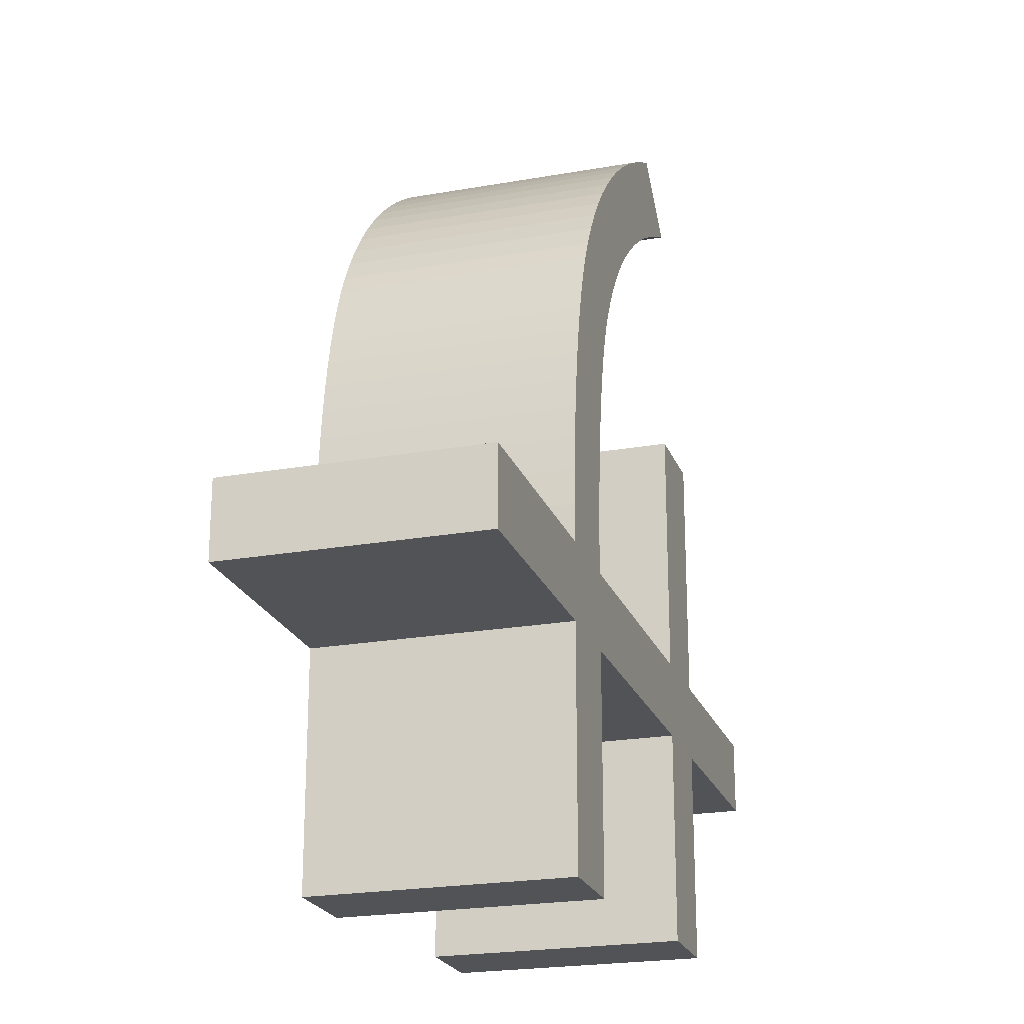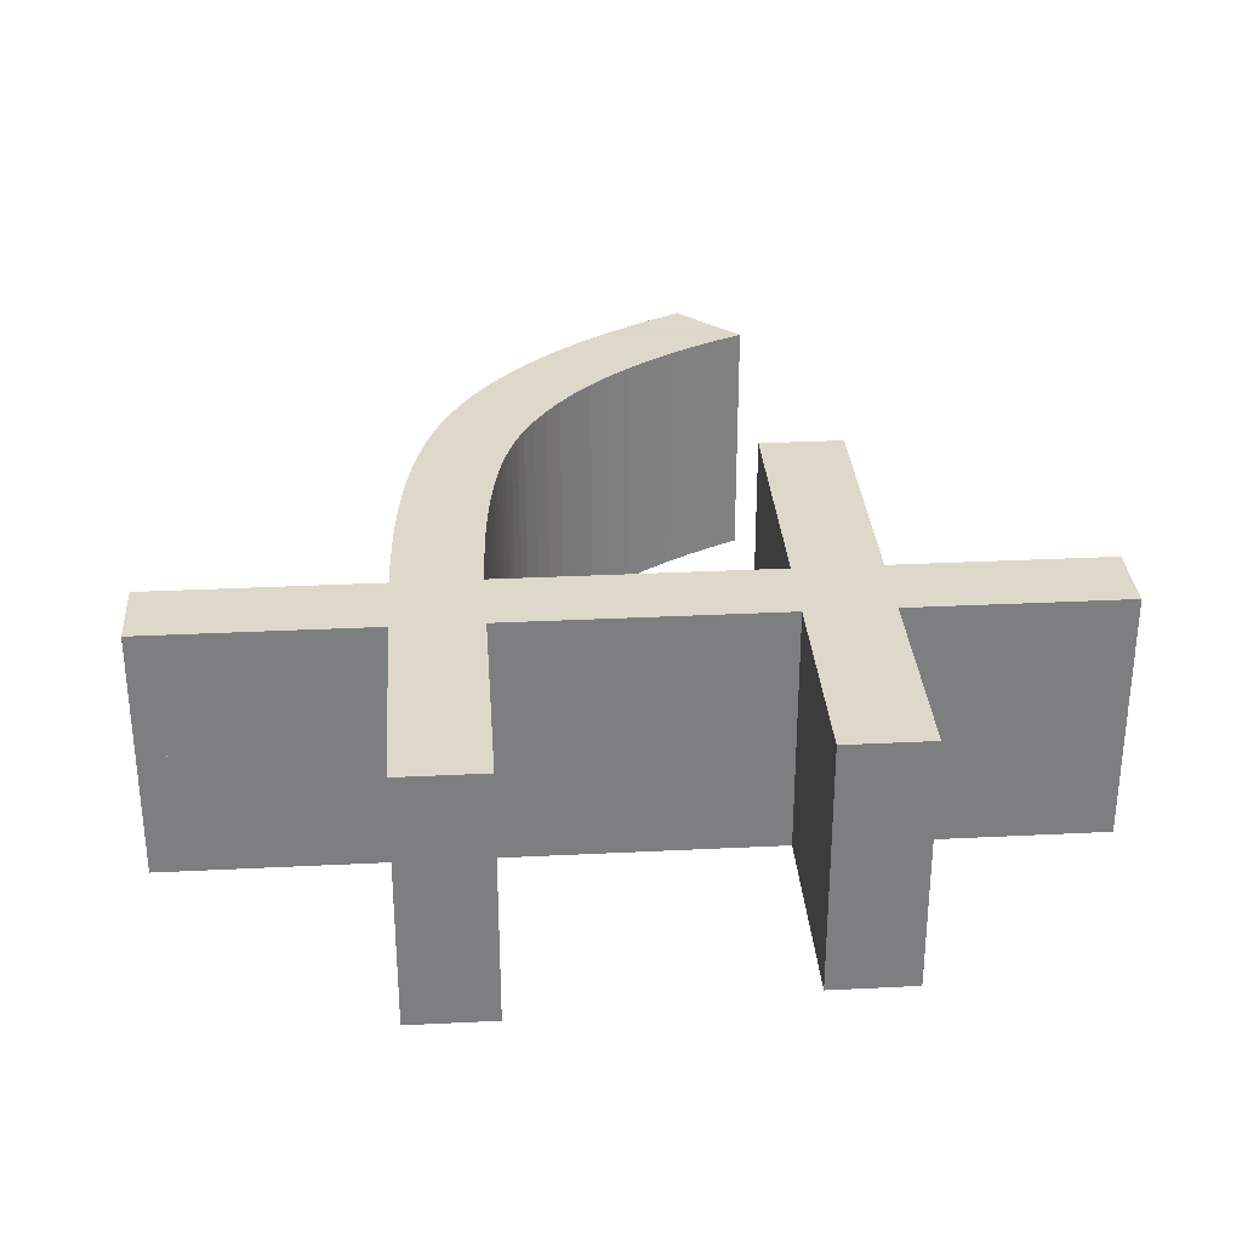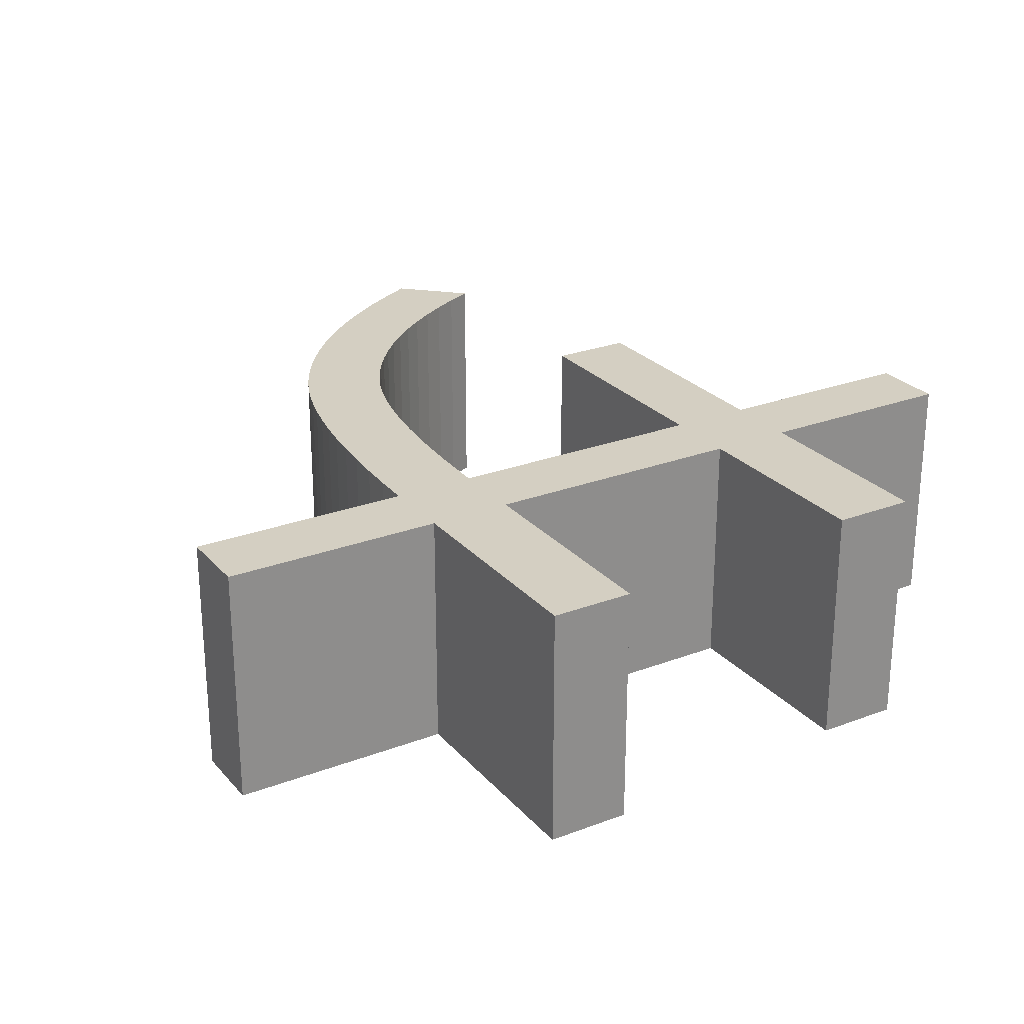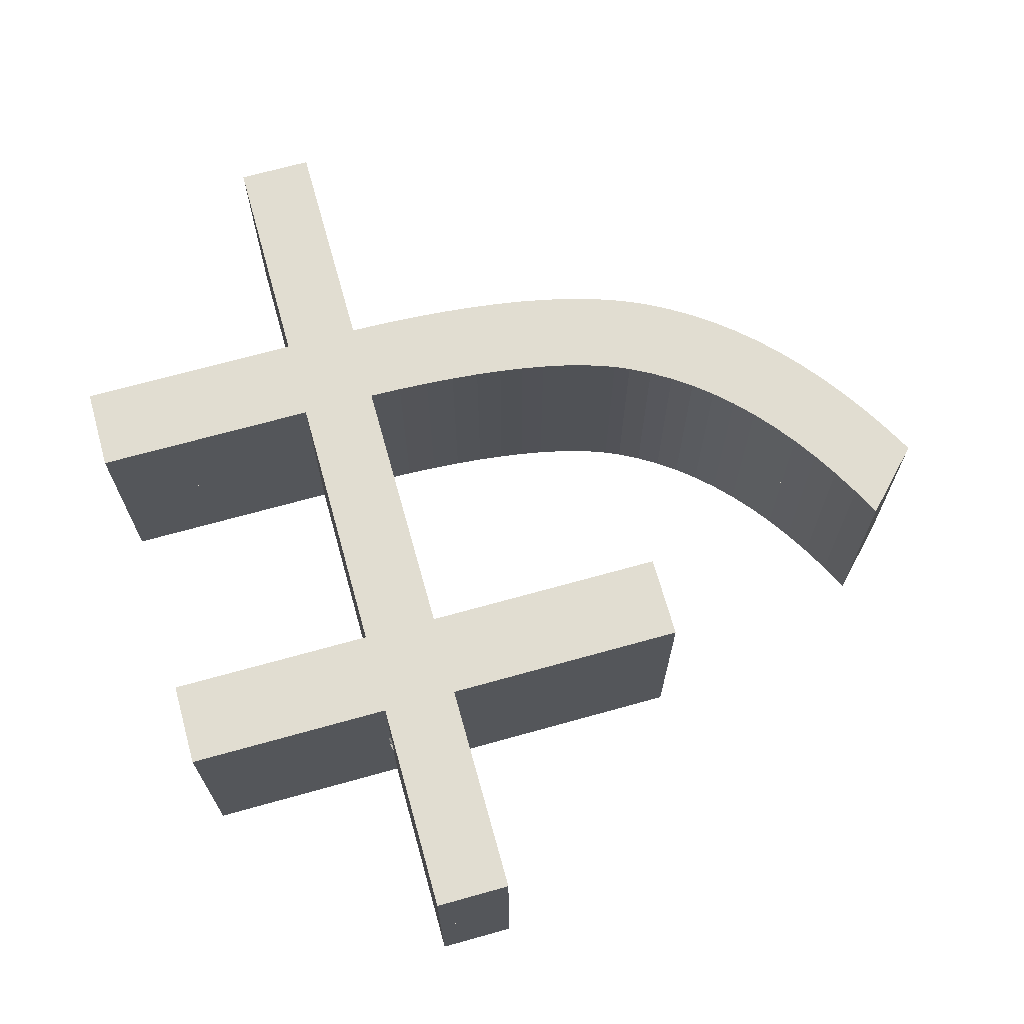
<metadata>
{"format":"obj","ext":"obj","renderer":"f3d","projection":"perspective","resolution":1024,"background":"white","views":[{"elev":-22.3,"azim":107.2,"up":"+Z"},{"elev":31.0,"azim":175.9,"up":"+Y"},{"elev":25.8,"azim":148.8,"up":"+Y"},{"elev":68.9,"azim":-105.6,"up":"+Y"}]}
</metadata>
<code>
o Curve_Mesh
v 4.606 0 -0.000289
v 5.284 0 -0.000289
v 5.284 0 1.839
v 7.111 0 1.839
v 7.111 0 2.447
v 5.284 0 2.447
v 5.277 0 2.739
v 5.264 0 3.018
v 5.245 0 3.284
v 5.221 0 3.538
v 5.191 0 3.778
v 5.155 0 4.006
v 5.113 0 4.221
v 5.065 0 4.424
v 5.012 0 4.613
v 4.952 0 4.79
v 4.887 0 4.954
v 4.816 0 5.105
v 4.717 0 5.287
v 4.605 0 5.464
v 4.481 0 5.636
v 4.345 0 5.803
v 4.196 0 5.964
v 4.036 0 6.119
v 3.864 0 6.27
v 3.679 0 6.414
v 3.482 0 6.554
v 3.274 0 6.688
v 3.053 0 6.817
v 2.82 0 6.94
v 2.813 0 6.933
v 2.795 0 6.915
v 2.766 0 6.887
v 2.728 0 6.851
v 2.683 0 6.808
v 2.634 0 6.76
v 2.581 0 6.709
v 2.526 0 6.656
v 2.471 0 6.603
v 2.418 0 6.551
v 2.368 0 6.503
v 2.324 0 6.46
v 2.55 0 6.35
v 2.765 0 6.234
v 2.967 0 6.113
v 3.157 0 5.986
v 3.335 0 5.853
v 3.5 0 5.714
v 3.653 0 5.57
v 3.794 0 5.421
v 3.922 0 5.265
v 4.038 0 5.104
v 4.142 0 4.938
v 4.234 0 4.766
v 4.289 0 4.642
v 4.34 0 4.505
v 4.387 0 4.356
v 4.429 0 4.194
v 4.467 0 4.019
v 4.5 0 3.832
v 4.529 0 3.633
v 4.553 0 3.421
v 4.573 0 3.196
v 4.589 0 2.959
v 4.599 0 2.709
v 4.606 0 2.447
v 4.577 0 2.447
v 4.494 0 2.447
v 4.365 0 2.447
v 4.198 0 2.447
v 4.001 0 2.447
v 3.781 0 2.447
v 3.546 0 2.447
v 3.302 0 2.447
v 3.059 0 2.447
v 2.824 0 2.447
v 2.604 0 2.447
v 2.406 0 2.447
v 2.406 0 4.427
v 1.728 0 4.427
v 1.728 0 2.447
v 0.000282 0 2.447
v 0.000282 0 1.839
v 1.728 0 1.839
v 1.728 0 0.1612
v 2.406 0 0.1612
v 2.406 0 1.839
v 4.606 0 1.839
v 4.606 0.01 -0.000289
v 5.284 0.01 -0.000289
v 5.284 0.01 1.839
v 7.111 0.01 1.839
v 7.111 0.01 2.447
v 5.284 0.01 2.447
v 5.277 0.01 2.739
v 5.264 0.01 3.018
v 5.245 0.01 3.284
v 5.221 0.01 3.538
v 5.191 0.01 3.778
v 5.155 0.01 4.006
v 5.113 0.01 4.221
v 5.065 0.01 4.424
v 5.012 0.01 4.613
v 4.952 0.01 4.79
v 4.887 0.01 4.954
v 4.816 0.01 5.105
v 4.717 0.01 5.287
v 4.605 0.01 5.464
v 4.481 0.01 5.636
v 4.345 0.01 5.803
v 4.196 0.01 5.964
v 4.036 0.01 6.119
v 3.864 0.01 6.27
v 3.679 0.01 6.414
v 3.482 0.01 6.554
v 3.274 0.01 6.688
v 3.053 0.01 6.817
v 2.82 0.01 6.94
v 2.813 0.01 6.933
v 2.795 0.01 6.915
v 2.766 0.01 6.887
v 2.728 0.01 6.851
v 2.683 0.01 6.808
v 2.634 0.01 6.76
v 2.581 0.01 6.709
v 2.526 0.01 6.656
v 2.471 0.01 6.603
v 2.418 0.01 6.551
v 2.368 0.01 6.503
v 2.324 0.01 6.46
v 2.55 0.01 6.35
v 2.765 0.01 6.234
v 2.967 0.01 6.113
v 3.157 0.01 5.986
v 3.335 0.01 5.853
v 3.5 0.01 5.714
v 3.653 0.01 5.57
v 3.794 0.01 5.421
v 3.922 0.01 5.265
v 4.038 0.01 5.104
v 4.142 0.01 4.938
v 4.234 0.01 4.766
v 4.289 0.01 4.642
v 4.34 0.01 4.505
v 4.387 0.01 4.356
v 4.429 0.01 4.194
v 4.467 0.01 4.019
v 4.5 0.01 3.832
v 4.529 0.01 3.633
v 4.553 0.01 3.421
v 4.573 0.01 3.196
v 4.589 0.01 2.959
v 4.599 0.01 2.709
v 4.606 0.01 2.447
v 4.577 0.01 2.447
v 4.494 0.01 2.447
v 4.365 0.01 2.447
v 4.198 0.01 2.447
v 4.001 0.01 2.447
v 3.781 0.01 2.447
v 3.546 0.01 2.447
v 3.302 0.01 2.447
v 3.059 0.01 2.447
v 2.824 0.01 2.447
v 2.604 0.01 2.447
v 2.406 0.01 2.447
v 2.406 0.01 4.427
v 1.728 0.01 4.427
v 1.728 0.01 2.447
v 0.000282 0.01 2.447
v 0.000282 0.01 1.839
v 1.728 0.01 1.839
v 1.728 0.01 0.1612
v 2.406 0.01 0.1612
v 2.406 0.01 1.839
v 4.606 0.01 1.839
v 4.606 -1 -0.000289
v 5.284 -1 -0.000289
v 5.284 -1 1.839
v 7.111 -1 1.839
v 7.111 -1 2.447
v 5.284 -1 2.447
v 5.277 -1 2.739
v 5.264 -1 3.018
v 5.245 -1 3.284
v 5.221 -1 3.538
v 5.191 -1 3.778
v 5.155 -1 4.006
v 5.113 -1 4.221
v 5.065 -1 4.424
v 5.012 -1 4.613
v 4.952 -1 4.79
v 4.887 -1 4.954
v 4.816 -1 5.105
v 4.717 -1 5.287
v 4.605 -1 5.464
v 4.481 -1 5.636
v 4.345 -1 5.803
v 4.196 -1 5.964
v 4.036 -1 6.119
v 3.864 -1 6.27
v 3.679 -1 6.414
v 3.482 -1 6.554
v 3.274 -1 6.688
v 3.053 -1 6.817
v 2.82 -1 6.94
v 2.813 -1 6.933
v 2.795 -1 6.915
v 2.766 -1 6.887
v 2.728 -1 6.851
v 2.683 -1 6.808
v 2.634 -1 6.76
v 2.581 -1 6.709
v 2.526 -1 6.656
v 2.471 -1 6.603
v 2.418 -1 6.551
v 2.368 -1 6.503
v 2.324 -1 6.46
v 2.55 -1 6.35
v 2.765 -1 6.234
v 2.967 -1 6.113
v 3.157 -1 5.986
v 3.335 -1 5.853
v 3.5 -1 5.714
v 3.653 -1 5.57
v 3.794 -1 5.421
v 3.922 -1 5.265
v 4.038 -1 5.104
v 4.142 -1 4.938
v 4.234 -1 4.766
v 4.289 -1 4.642
v 4.34 -1 4.505
v 4.387 -1 4.356
v 4.429 -1 4.194
v 4.467 -1 4.019
v 4.5 -1 3.832
v 4.529 -1 3.633
v 4.553 -1 3.421
v 4.573 -1 3.196
v 4.589 -1 2.959
v 4.599 -1 2.709
v 4.606 -1 2.447
v 3.695 0 1.975
v 3.616 0 1.968
v 3.493 0 1.958
v 3.335 0 1.943
v 3.148 0 1.925
v 2.941 0 1.903
v 2.722 0 1.879
v 2.499 0 1.851
v 2.278 0 1.822
v 2.068 0 1.792
v 1.875 0 1.762
v 2.406 -1 2.447
v 2.406 -1 4.427
v 1.728 -1 4.427
v 1.728 -1 2.447
v 0.000282 -1 2.447
v 0.000282 -1 1.839
v 1.728 -1 1.839
v 1.728 -1 0.1612
v 2.406 -1 0.1612
v 2.406 -1 1.839
v 4.606 -1 1.839
v 4.606 1.01 -0.000289
v 5.284 1.01 -0.000289
v 5.284 1.01 1.839
v 7.111 1.01 1.839
v 7.111 1.01 2.447
v 5.284 1.01 2.447
v 5.277 1.01 2.739
v 5.264 1.01 3.018
v 5.245 1.01 3.284
v 5.221 1.01 3.538
v 5.191 1.01 3.778
v 5.155 1.01 4.006
v 5.113 1.01 4.221
v 5.065 1.01 4.424
v 5.012 1.01 4.613
v 4.952 1.01 4.79
v 4.887 1.01 4.954
v 4.816 1.01 5.105
v 4.717 1.01 5.287
v 4.605 1.01 5.464
v 4.481 1.01 5.636
v 4.345 1.01 5.803
v 4.196 1.01 5.964
v 4.036 1.01 6.119
v 3.864 1.01 6.27
v 3.679 1.01 6.414
v 3.482 1.01 6.554
v 3.274 1.01 6.688
v 3.053 1.01 6.817
v 2.82 1.01 6.94
v 2.813 1.01 6.933
v 2.795 1.01 6.915
v 2.766 1.01 6.887
v 2.728 1.01 6.851
v 2.683 1.01 6.808
v 2.634 1.01 6.76
v 2.581 1.01 6.709
v 2.526 1.01 6.656
v 2.471 1.01 6.603
v 2.418 1.01 6.551
v 2.368 1.01 6.503
v 2.324 1.01 6.46
v 2.55 1.01 6.35
v 2.765 1.01 6.234
v 2.967 1.01 6.113
v 3.157 1.01 5.986
v 3.335 1.01 5.853
v 3.5 1.01 5.714
v 3.653 1.01 5.57
v 3.794 1.01 5.421
v 3.922 1.01 5.265
v 4.038 1.01 5.104
v 4.142 1.01 4.938
v 4.234 1.01 4.766
v 4.289 1.01 4.642
v 4.34 1.01 4.505
v 4.387 1.01 4.356
v 4.429 1.01 4.194
v 4.467 1.01 4.019
v 4.5 1.01 3.832
v 4.529 1.01 3.633
v 4.553 1.01 3.421
v 4.573 1.01 3.196
v 4.589 1.01 2.959
v 4.599 1.01 2.709
v 4.606 1.01 2.447
v 3.695 0.01 1.975
v 3.616 0.01 1.968
v 3.493 0.01 1.958
v 3.335 0.01 1.943
v 3.148 0.01 1.925
v 2.941 0.01 1.903
v 2.722 0.01 1.879
v 2.499 0.01 1.851
v 2.278 0.01 1.822
v 2.068 0.01 1.792
v 1.875 0.01 1.762
v 2.406 1.01 2.447
v 2.406 1.01 4.427
v 1.728 1.01 4.427
v 1.728 1.01 2.447
v 0.000282 1.01 2.447
v 0.000282 1.01 1.839
v 1.728 1.01 1.839
v 1.728 1.01 0.1612
v 2.406 1.01 0.1612
v 2.406 1.01 1.839
v 4.606 1.01 1.839
f 3 2 1
f 3 1 88
f 87 86 85
f 87 85 84
f 5 4 3
f 5 3 88
f 5 88 87
f 5 87 84
f 5 84 83
f 5 83 82
f 6 5 82
f 7 6 66
f 66 6 82
f 7 66 65
f 67 66 82
f 68 67 82
f 69 68 82
f 70 69 82
f 71 70 82
f 72 71 82
f 73 72 82
f 74 73 82
f 75 74 82
f 76 75 82
f 77 76 82
f 78 77 82
f 79 78 81
f 81 78 82
f 79 81 80
f 7 65 64
f 8 7 64
f 8 64 63
f 9 8 63
f 9 63 62
f 10 9 62
f 10 62 61
f 11 10 61
f 11 61 60
f 12 11 60
f 12 60 59
f 13 12 59
f 13 59 58
f 13 58 57
f 14 13 57
f 14 57 56
f 15 14 56
f 15 56 55
f 16 15 55
f 16 55 54
f 16 54 53
f 17 16 53
f 17 53 52
f 18 17 52
f 18 52 51
f 19 18 51
f 19 51 50
f 20 19 50
f 20 50 49
f 21 20 49
f 21 49 48
f 22 21 48
f 22 48 47
f 23 22 47
f 23 47 46
f 24 23 46
f 24 46 45
f 24 45 44
f 25 24 44
f 25 44 43
f 26 25 43
f 26 43 42
f 27 26 42
f 27 42 41
f 27 41 40
f 27 40 39
f 28 27 39
f 28 39 38
f 28 38 37
f 29 28 37
f 29 37 36
f 29 36 35
f 29 35 34
f 30 29 31
f 31 29 34
f 31 34 33
f 31 33 32
f 91 89 90
f 91 176 89
f 175 173 174
f 175 172 173
f 93 91 92
f 93 176 91
f 93 175 176
f 93 172 175
f 93 171 172
f 93 170 171
f 94 170 93
f 95 154 94
f 154 170 94
f 95 153 154
f 155 170 154
f 156 170 155
f 157 170 156
f 158 170 157
f 159 170 158
f 160 170 159
f 161 170 160
f 162 170 161
f 163 170 162
f 164 170 163
f 165 170 164
f 166 170 165
f 167 169 166
f 169 170 166
f 167 168 169
f 95 152 153
f 96 152 95
f 96 151 152
f 97 151 96
f 97 150 151
f 98 150 97
f 98 149 150
f 99 149 98
f 99 148 149
f 100 148 99
f 100 147 148
f 101 147 100
f 101 146 147
f 101 145 146
f 102 145 101
f 102 144 145
f 103 144 102
f 103 143 144
f 104 143 103
f 104 142 143
f 104 141 142
f 105 141 104
f 105 140 141
f 106 140 105
f 106 139 140
f 107 139 106
f 107 138 139
f 108 138 107
f 108 137 138
f 109 137 108
f 109 136 137
f 110 136 109
f 110 135 136
f 111 135 110
f 111 134 135
f 112 134 111
f 112 133 134
f 112 132 133
f 113 132 112
f 113 131 132
f 114 131 113
f 114 130 131
f 115 130 114
f 115 129 130
f 115 128 129
f 115 127 128
f 116 127 115
f 116 126 127
f 116 125 126
f 117 125 116
f 117 124 125
f 117 123 124
f 117 122 123
f 118 119 117
f 119 122 117
f 119 121 122
f 119 120 121
f 85 86 174 173
f 18 19 107 106
f 14 15 103 102
f 28 29 117 116
f 71 72 160 159
f 37 38 126 125
f 30 31 119 118
f 13 14 102 101
f 3 4 92 91
f 6 7 95 94
f 57 58 146 145
f 70 71 159 158
f 55 56 144 143
f 86 87 175 174
f 36 37 125 124
f 7 8 96 95
f 46 47 135 134
f 52 53 141 140
f 63 64 152 151
f 34 35 123 122
f 8 9 97 96
f 84 85 173 172
f 11 12 100 99
f 16 17 105 104
f 49 50 138 137
f 54 55 143 142
f 35 36 124 123
f 61 62 150 149
f 40 41 129 128
f 78 79 167 166
f 67 68 156 155
f 47 48 136 135
f 39 40 128 127
f 31 32 120 119
f 25 26 114 113
f 17 18 106 105
f 43 44 132 131
f 23 24 112 111
f 12 13 101 100
f 51 52 140 139
f 68 69 157 156
f 48 49 137 136
f 80 81 169 168
f 83 84 172 171
f 69 70 158 157
f 32 33 121 120
f 64 65 153 152
f 44 45 133 132
f 88 1 89 176
f 62 63 151 150
f 56 57 145 144
f 65 66 154 153
f 22 23 111 110
f 33 34 122 121
f 45 46 134 133
f 59 60 148 147
f 42 43 131 130
f 21 22 110 109
f 77 78 166 165
f 9 10 98 97
f 5 6 94 93
f 10 11 99 98
f 66 67 155 154
f 38 39 127 126
f 41 42 130 129
f 74 75 163 162
f 60 61 149 148
f 53 54 142 141
f 19 20 108 107
f 2 3 91 90
f 81 82 170 169
f 20 21 109 108
f 82 83 171 170
f 27 28 116 115
f 1 2 90 89
f 87 88 176 175
f 73 74 162 161
f 15 16 104 103
f 58 59 147 146
f 24 25 113 112
f 50 51 139 138
f 29 30 118 117
f 76 77 165 164
f 4 5 93 92
f 79 80 168 167
f 75 76 164 163
f 72 73 161 160
f 26 27 115 114
f 177 178 179
f 264 177 179
f 261 262 263
f 260 261 263
f 179 180 181
f 264 179 181
f 263 264 181
f 260 263 181
f 259 260 181
f 258 259 181
f 258 181 182
f 242 182 183
f 258 182 242
f 241 242 183
f 258 242 243
f 258 243 244
f 258 244 245
f 258 245 246
f 258 246 247
f 258 247 248
f 258 248 249
f 258 249 250
f 258 250 251
f 258 251 252
f 258 252 253
f 258 253 254
f 257 254 255
f 258 254 257
f 256 257 255
f 240 241 183
f 240 183 184
f 239 240 184
f 239 184 185
f 238 239 185
f 238 185 186
f 237 238 186
f 237 186 187
f 236 237 187
f 236 187 188
f 235 236 188
f 235 188 189
f 234 235 189
f 233 234 189
f 233 189 190
f 232 233 190
f 232 190 191
f 231 232 191
f 231 191 192
f 230 231 192
f 229 230 192
f 229 192 193
f 228 229 193
f 228 193 194
f 227 228 194
f 227 194 195
f 226 227 195
f 226 195 196
f 225 226 196
f 225 196 197
f 224 225 197
f 224 197 198
f 223 224 198
f 223 198 199
f 222 223 199
f 222 199 200
f 221 222 200
f 220 221 200
f 220 200 201
f 219 220 201
f 219 201 202
f 218 219 202
f 218 202 203
f 217 218 203
f 216 217 203
f 215 216 203
f 215 203 204
f 214 215 204
f 213 214 204
f 213 204 205
f 212 213 205
f 211 212 205
f 210 211 205
f 207 205 206
f 210 205 207
f 209 210 207
f 208 209 207
f 266 265 267
f 265 352 267
f 350 349 351
f 349 348 351
f 268 267 269
f 267 352 269
f 352 351 269
f 351 348 269
f 348 347 269
f 347 346 269
f 269 346 270
f 270 330 271
f 270 346 330
f 330 329 271
f 330 346 331
f 331 346 332
f 332 346 333
f 333 346 334
f 334 346 335
f 335 346 336
f 336 346 337
f 337 346 338
f 338 346 339
f 339 346 340
f 340 346 341
f 341 346 342
f 342 345 343
f 342 346 345
f 345 344 343
f 329 328 271
f 271 328 272
f 328 327 272
f 272 327 273
f 327 326 273
f 273 326 274
f 326 325 274
f 274 325 275
f 325 324 275
f 275 324 276
f 324 323 276
f 276 323 277
f 323 322 277
f 322 321 277
f 277 321 278
f 321 320 278
f 278 320 279
f 320 319 279
f 279 319 280
f 319 318 280
f 318 317 280
f 280 317 281
f 317 316 281
f 281 316 282
f 316 315 282
f 282 315 283
f 315 314 283
f 283 314 284
f 314 313 284
f 284 313 285
f 313 312 285
f 285 312 286
f 312 311 286
f 286 311 287
f 311 310 287
f 287 310 288
f 310 309 288
f 309 308 288
f 288 308 289
f 308 307 289
f 289 307 290
f 307 306 290
f 290 306 291
f 306 305 291
f 305 304 291
f 304 303 291
f 291 303 292
f 303 302 292
f 302 301 292
f 292 301 293
f 301 300 293
f 300 299 293
f 299 298 293
f 293 295 294
f 293 298 295
f 298 297 295
f 297 296 295
f 349 350 262 261
f 282 283 195 194
f 278 279 191 190
f 292 293 205 204
f 335 336 248 247
f 301 302 214 213
f 294 295 207 206
f 277 278 190 189
f 267 268 180 179
f 270 271 183 182
f 321 322 234 233
f 334 335 247 246
f 319 320 232 231
f 350 351 263 262
f 300 301 213 212
f 271 272 184 183
f 310 311 223 222
f 316 317 229 228
f 327 328 240 239
f 298 299 211 210
f 272 273 185 184
f 348 349 261 260
f 275 276 188 187
f 280 281 193 192
f 313 314 226 225
f 318 319 231 230
f 299 300 212 211
f 325 326 238 237
f 304 305 217 216
f 342 343 255 254
f 331 332 244 243
f 311 312 224 223
f 303 304 216 215
f 295 296 208 207
f 289 290 202 201
f 281 282 194 193
f 307 308 220 219
f 287 288 200 199
f 276 277 189 188
f 315 316 228 227
f 332 333 245 244
f 312 313 225 224
f 344 345 257 256
f 347 348 260 259
f 333 334 246 245
f 296 297 209 208
f 328 329 241 240
f 308 309 221 220
f 352 265 177 264
f 326 327 239 238
f 320 321 233 232
f 329 330 242 241
f 286 287 199 198
f 297 298 210 209
f 309 310 222 221
f 323 324 236 235
f 306 307 219 218
f 285 286 198 197
f 341 342 254 253
f 273 274 186 185
f 269 270 182 181
f 274 275 187 186
f 330 331 243 242
f 302 303 215 214
f 305 306 218 217
f 338 339 251 250
f 324 325 237 236
f 317 318 230 229
f 283 284 196 195
f 266 267 179 178
f 345 346 258 257
f 284 285 197 196
f 346 347 259 258
f 291 292 204 203
f 265 266 178 177
f 351 352 264 263
f 337 338 250 249
f 279 280 192 191
f 322 323 235 234
f 288 289 201 200
f 314 315 227 226
f 293 294 206 205
f 340 341 253 252
f 268 269 181 180
f 343 344 256 255
f 339 340 252 251
f 336 337 249 248
f 290 291 203 202

</code>
